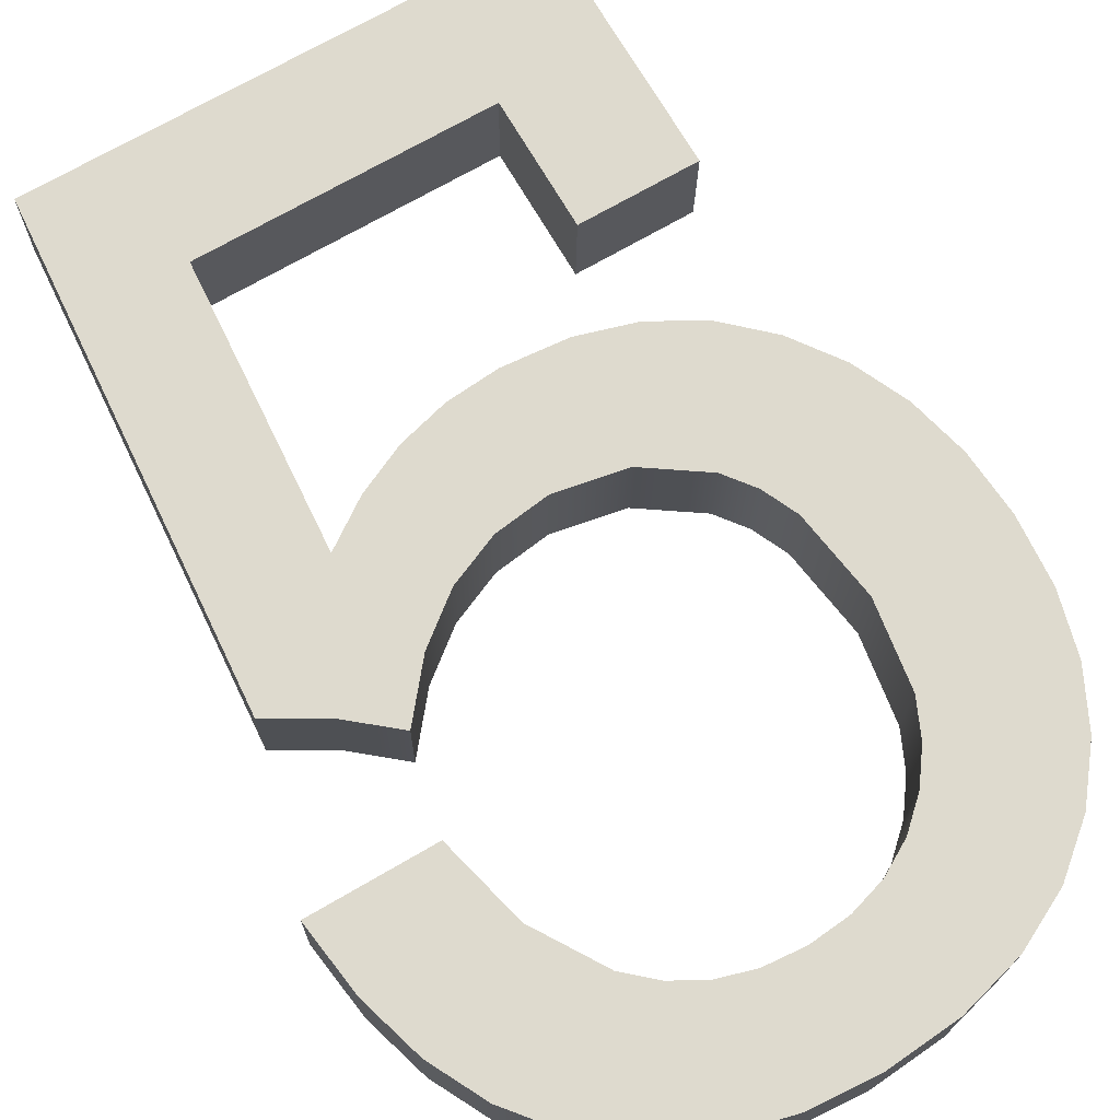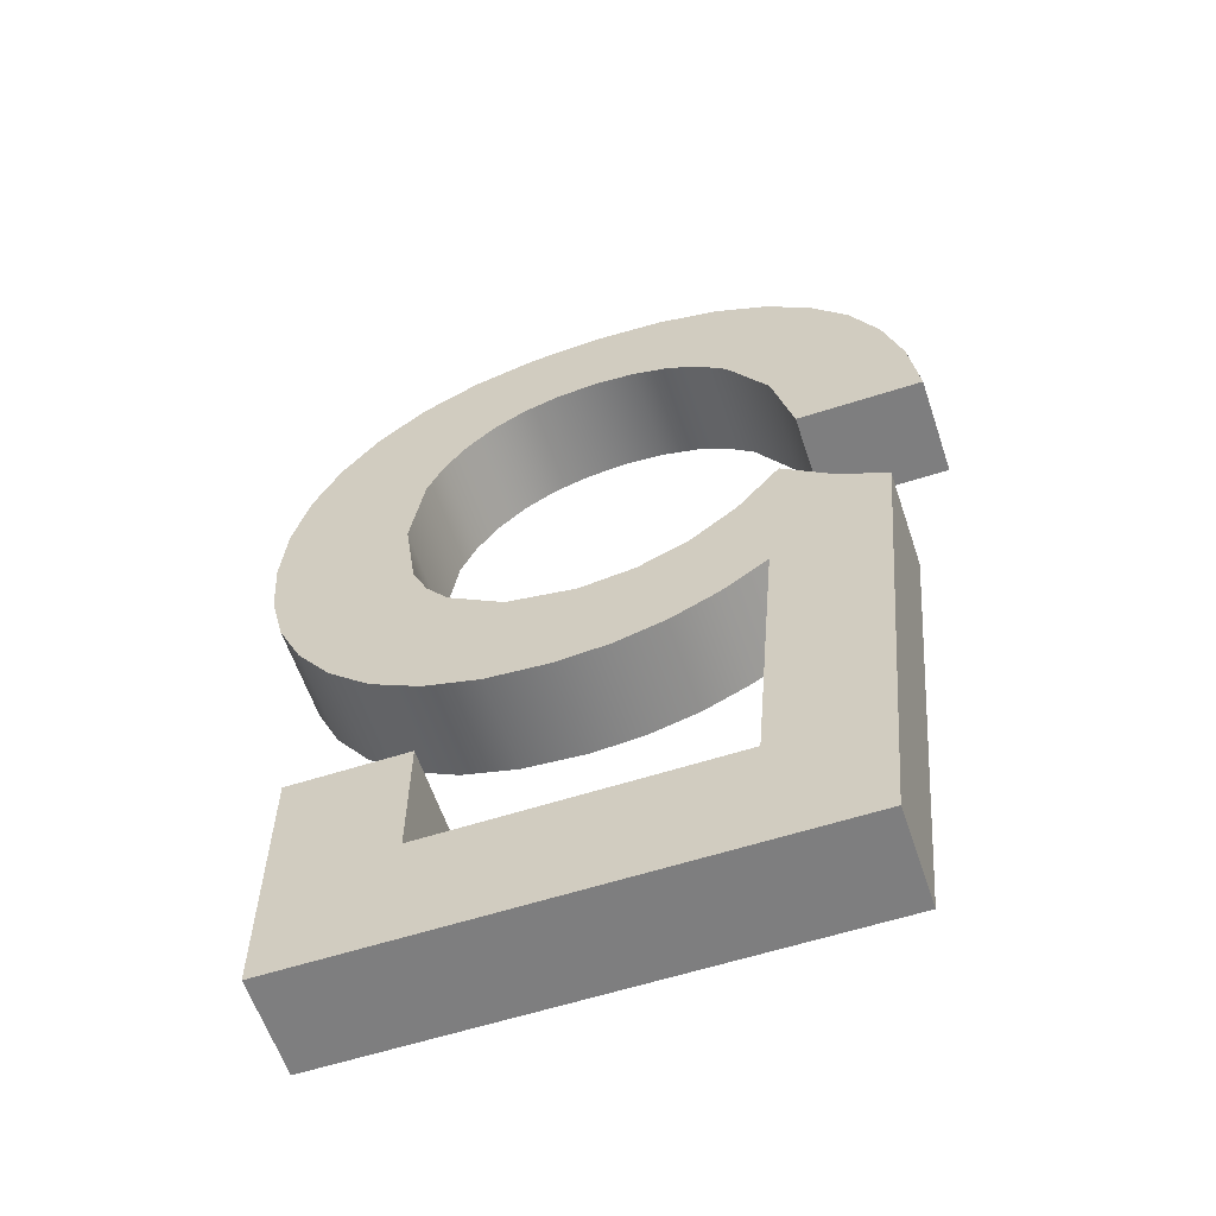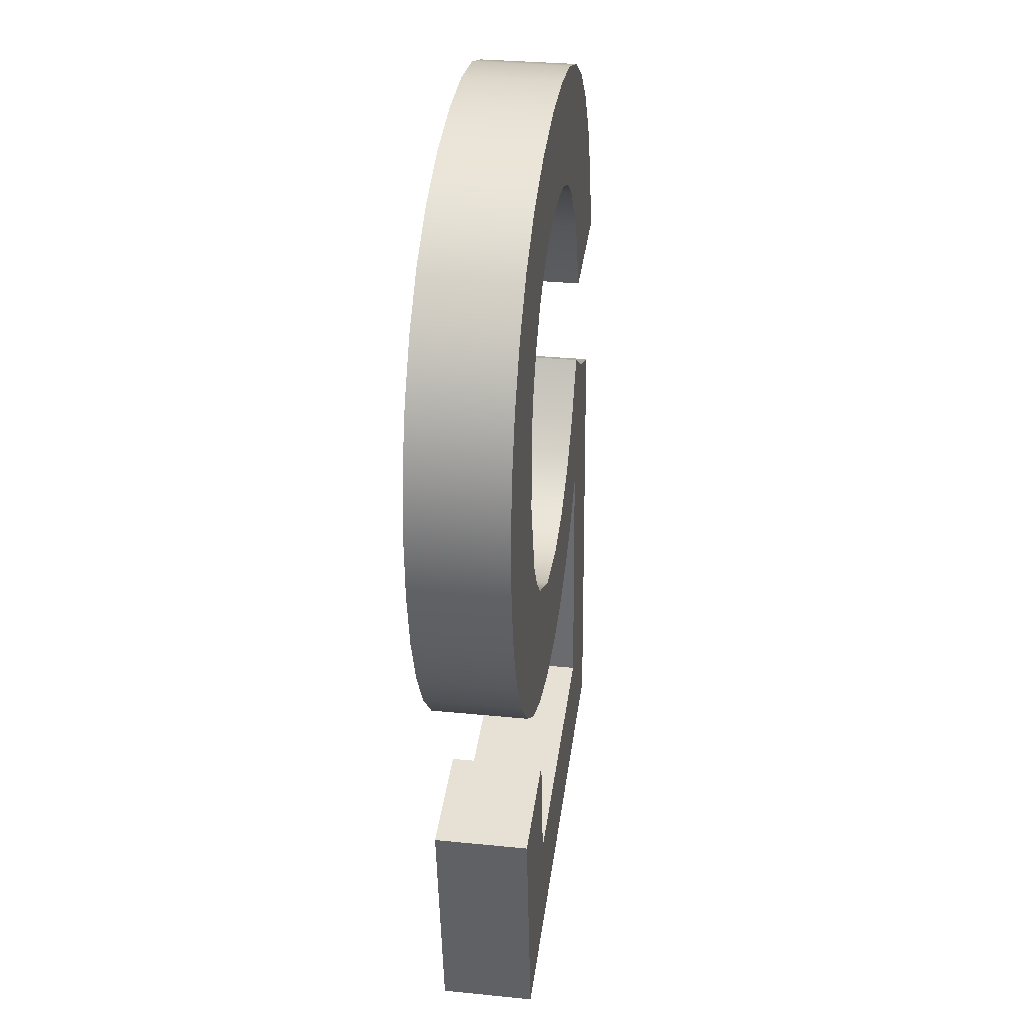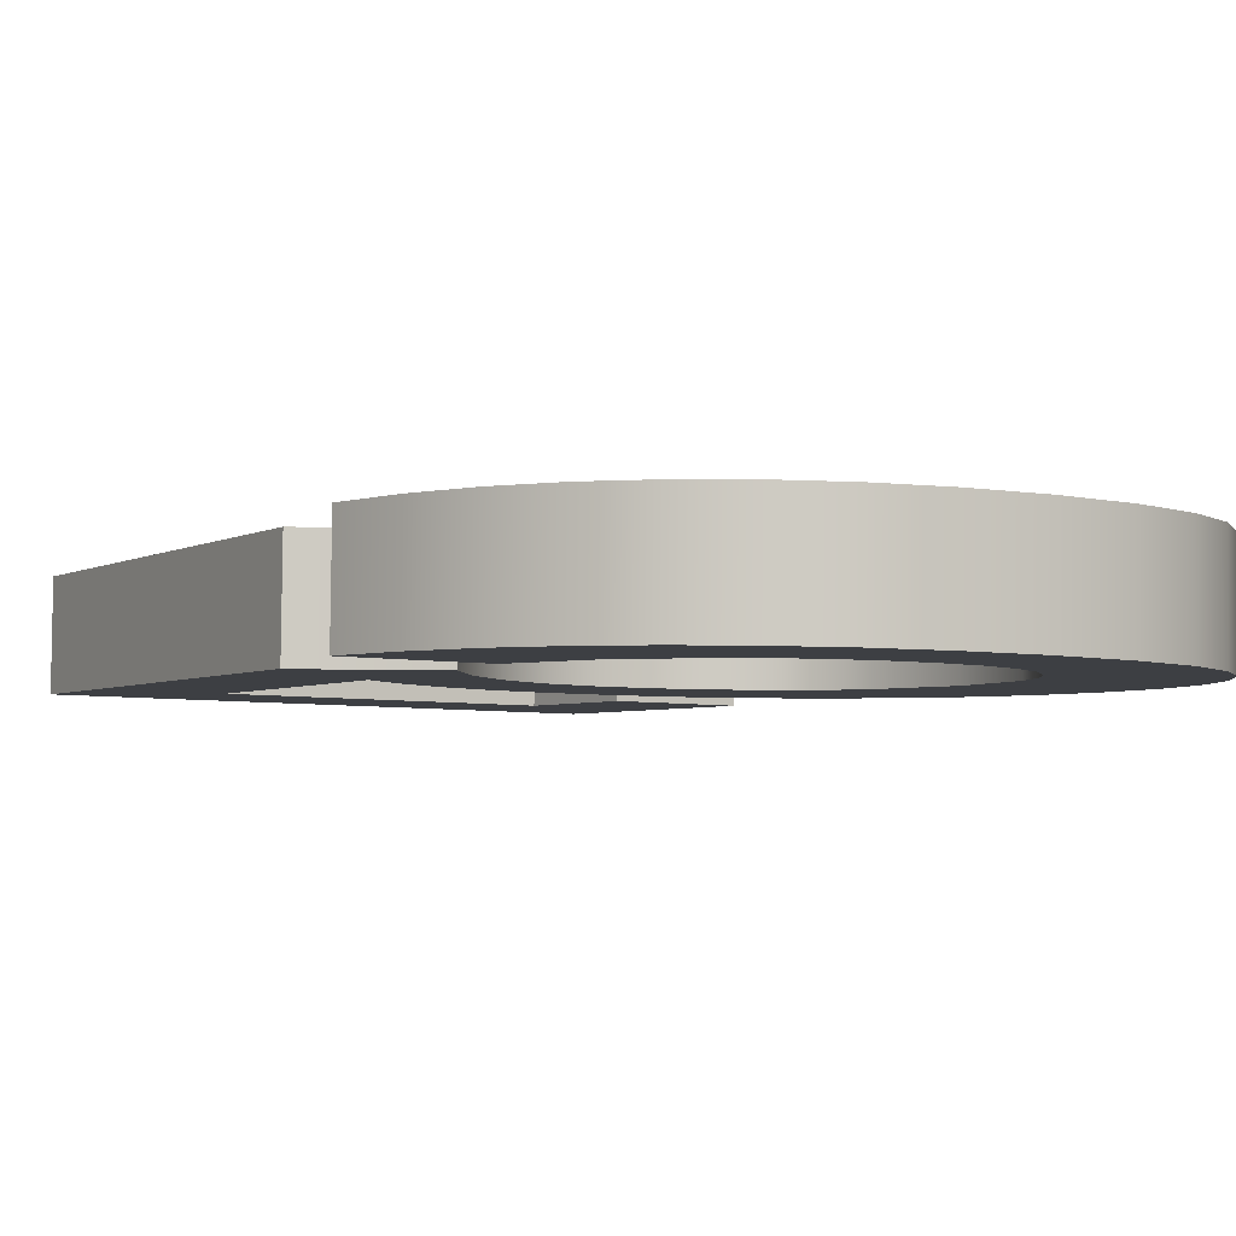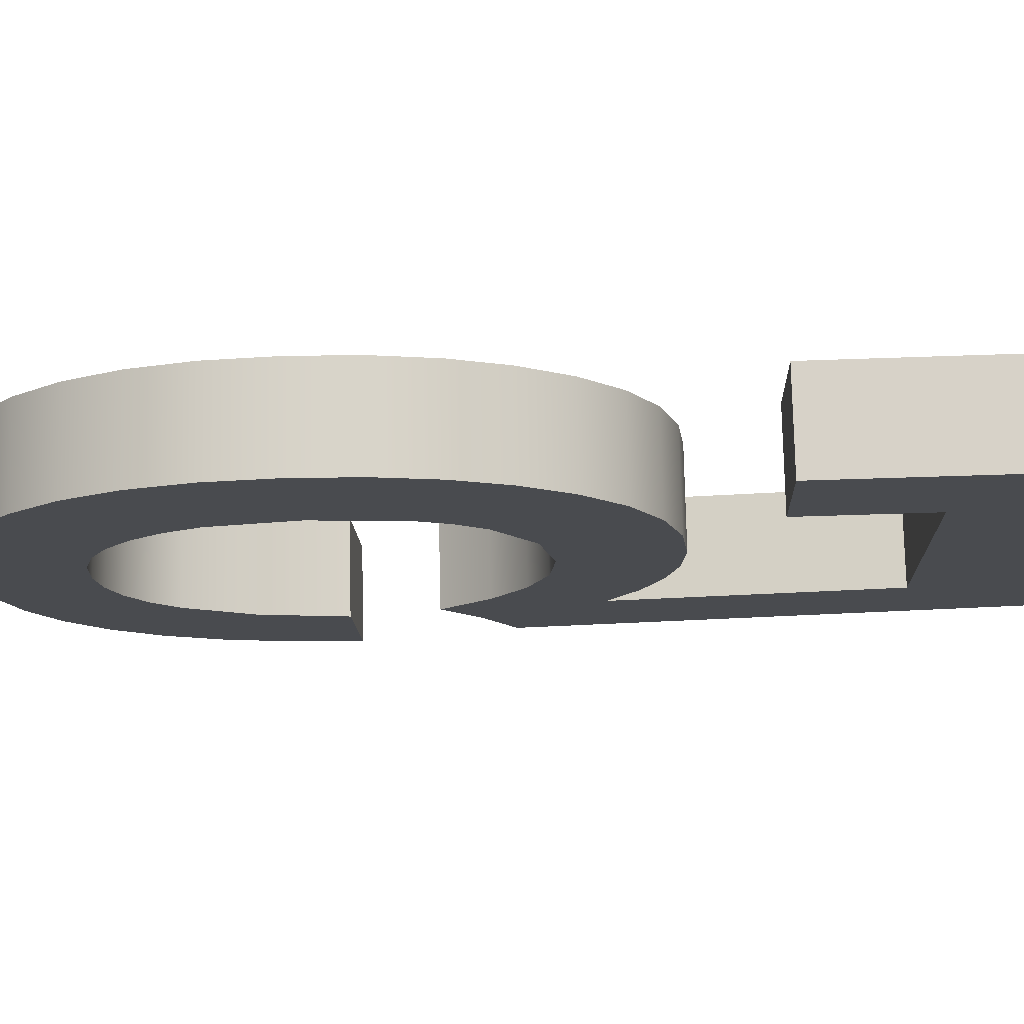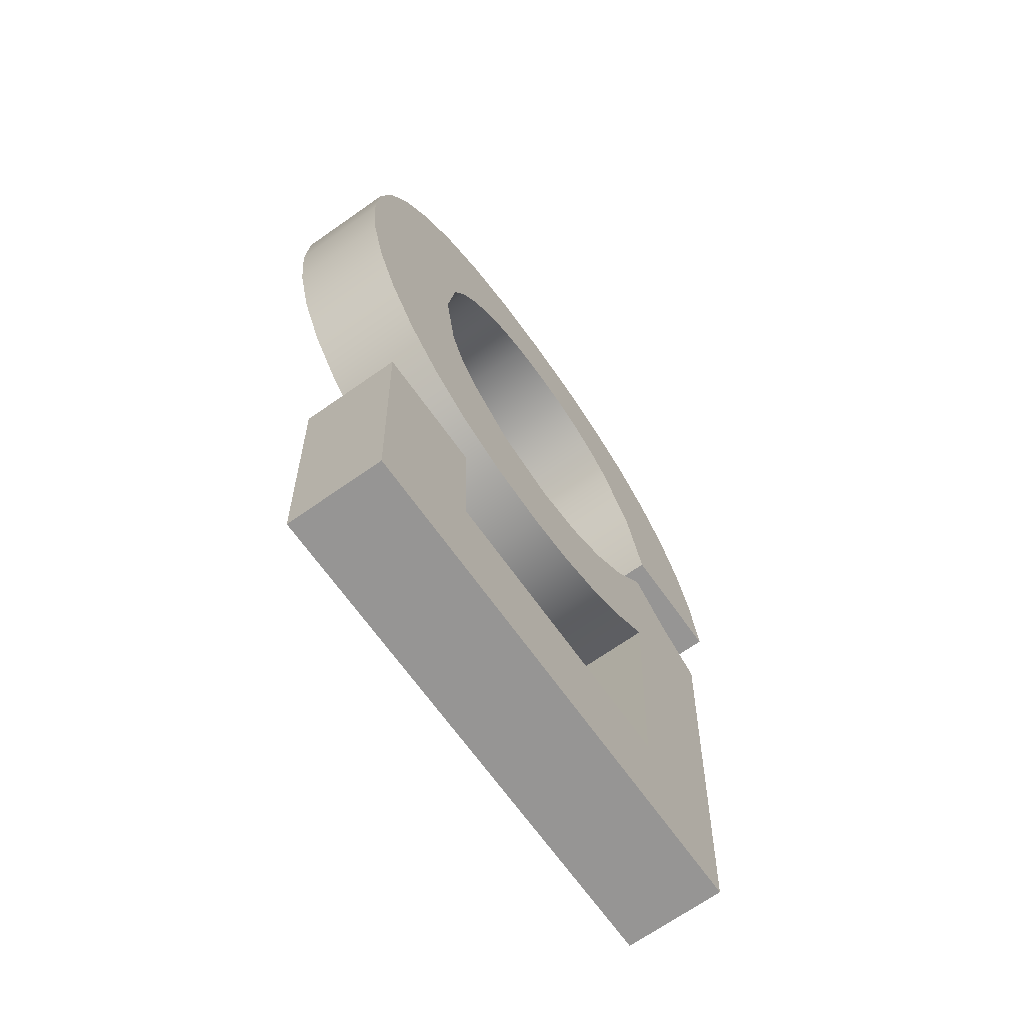
<metadata>
{"format":"obj","ext":"obj","renderer":"f3d","projection":"perspective","resolution":1024,"background":"white","views":[{"elev":70.3,"azim":-30.3,"up":"+Y"},{"elev":-58.4,"azim":-161.5,"up":"+Z"},{"elev":39.8,"azim":98.0,"up":"+Z"},{"elev":-5.1,"azim":-33.2,"up":"+Y"},{"elev":-13.9,"azim":92.3,"up":"+Y"},{"elev":-66.7,"azim":125.1,"up":"+Z"}]}
</metadata>
<code>
o _5_1/_5/mesh134/mesh134-geometry#mesh134-geometry
v 0.4537 -0.08514 0.2768
v 0.4541 -0.08547 0.2924
v 0.4526 -0.08545 0.2915
v 0.4567 -0.08522 0.2805
v 0.4541 -0.08255 0.2925
v 0.4537 -0.08222 0.2768
v 0.469 -0.08514 0.2768
v 0.4555 -0.08549 0.2936
v 0.4526 -0.08253 0.2916
v 0.4555 -0.08257 0.2937
v 0.4655 -0.08522 0.2805
v 0.4561 -0.08539 0.2888
v 0.4567 -0.0823 0.2805
v 0.469 -0.08222 0.2768
v 0.4655 -0.0853 0.2844
v 0.4655 -0.0823 0.2805
v 0.4561 -0.08247 0.2889
v 0.4568 -0.08546 0.2921
v 0.469 -0.08238 0.2844
v 0.469 -0.0853 0.2844
v 0.4574 -0.08537 0.2879
v 0.4568 -0.08254 0.2922
v 0.4655 -0.08238 0.2844
v 0.4574 -0.08245 0.288
v 0.4582 -0.08544 0.291
v 0.4582 -0.08252 0.2911
v 0.4588 -0.08536 0.2873
v 0.4588 -0.08244 0.2873
v 0.4597 -0.08543 0.2904
v 0.4597 -0.08251 0.2904
v 0.4603 -0.08535 0.2869
v 0.4603 -0.08243 0.2869
v 0.4613 -0.08542 0.2902
v 0.4613 -0.0825 0.2902
v 0.4619 -0.08535 0.2867
v 0.4619 -0.08243 0.2868
v 0.4634 -0.08543 0.2905
v 0.4634 -0.08251 0.2906
v 0.4638 -0.08535 0.2869
v 0.4638 -0.08243 0.287
v 0.4651 -0.08545 0.2917
v 0.4651 -0.08253 0.2918
v 0.4655 -0.08536 0.2874
v 0.4655 -0.08244 0.2875
v 0.4657 -0.08547 0.2926
v 0.467 -0.08538 0.2883
v 0.4657 -0.08255 0.2926
v 0.467 -0.08246 0.2883
v 0.4662 -0.08549 0.2936
v 0.4683 -0.0854 0.2894
v 0.4666 -0.08555 0.2962
v 0.4662 -0.08257 0.2937
v 0.4683 -0.08249 0.2895
v 0.4681 -0.08569 0.3031
v 0.4667 -0.08571 0.3043
v 0.4666 -0.08263 0.2963
v 0.4681 -0.08277 0.3032
v 0.4693 -0.08252 0.2909
v 0.4692 -0.08566 0.3017
v 0.4662 -0.0856 0.2987
v 0.4667 -0.0828 0.3044
v 0.4692 -0.08274 0.3017
v 0.4693 -0.08543 0.2909
v 0.4657 -0.08562 0.2998
v 0.4662 -0.08268 0.2988
v 0.4701 -0.08255 0.2925
v 0.47 -0.08271 0.3001
v 0.47 -0.08563 0.3
v 0.465 -0.08564 0.3008
v 0.4657 -0.0827 0.2999
v 0.465 -0.08573 0.3051
v 0.4701 -0.08547 0.2925
v 0.465 -0.08272 0.3008
v 0.465 -0.08281 0.3052
v 0.4705 -0.08259 0.2943
v 0.4705 -0.08267 0.2982
v 0.4705 -0.08559 0.2982
v 0.4642 -0.08566 0.3015
v 0.4631 -0.08574 0.3056
v 0.4705 -0.08551 0.2942
v 0.4632 -0.08567 0.3021
v 0.4642 -0.08274 0.3016
v 0.4631 -0.08282 0.3057
v 0.4707 -0.08263 0.2962
v 0.4707 -0.08555 0.2962
v 0.4632 -0.08275 0.3021
v 0.4609 -0.08575 0.3058
v 0.4621 -0.08568 0.3024
v 0.4621 -0.08276 0.3025
v 0.4609 -0.08283 0.3059
v 0.4609 -0.08568 0.3025
v 0.4609 -0.08276 0.3026
v 0.4588 -0.08574 0.3057
v 0.4597 -0.08568 0.3024
v 0.4597 -0.08276 0.3025
v 0.4588 -0.08282 0.3057
v 0.457 -0.08573 0.3052
v 0.4586 -0.08567 0.3021
v 0.4586 -0.08275 0.3022
v 0.457 -0.08281 0.3053
v 0.4576 -0.08566 0.3016
v 0.4576 -0.08274 0.3016
v 0.4554 -0.08572 0.3044
v 0.4568 -0.08564 0.3008
v 0.4568 -0.08272 0.3009
v 0.4554 -0.0828 0.3045
v 0.4555 -0.0856 0.2988
v 0.4555 -0.08268 0.2989
v 0.454 -0.0857 0.3034
v 0.4549 -0.08555 0.2962
v 0.4549 -0.08263 0.2963
v 0.454 -0.08278 0.3034
v 0.4529 -0.08275 0.3021
v 0.4529 -0.08567 0.302
v 0.4512 -0.08263 0.2963
v 0.4521 -0.08563 0.3004
v 0.4521 -0.08271 0.3004
v 0.4512 -0.08555 0.2962
v 0.4515 -0.08267 0.2985
v 0.4515 -0.08559 0.2984
f 1 2 3
f 2 1 4
f 3 2 1
f 4 1 2
f 5 3 2
f 2 3 5
f 3 6 1
f 1 6 3
f 4 1 7
f 7 1 4
f 2 4 8
f 8 4 2
f 3 5 9
f 9 5 3
f 2 10 5
f 5 10 2
f 6 3 9
f 9 3 6
f 6 7 1
f 1 7 6
f 4 7 11
f 11 7 4
f 8 4 12
f 12 4 8
f 10 2 8
f 8 2 10
f 5 6 9
f 9 6 5
f 13 5 10
f 10 5 13
f 7 6 14
f 14 6 7
f 11 7 15
f 15 7 11
f 16 4 11
f 11 4 16
f 4 17 12
f 12 17 4
f 12 18 8
f 8 18 12
f 18 10 8
f 8 10 18
f 6 5 13
f 13 5 6
f 13 10 17
f 17 10 13
f 6 13 14
f 14 13 6
f 19 7 14
f 14 7 19
f 15 7 20
f 20 7 15
f 15 16 11
f 11 16 15
f 4 16 13
f 13 16 4
f 17 4 13
f 13 4 17
f 17 21 12
f 12 21 17
f 18 12 21
f 21 12 18
f 10 18 22
f 22 18 10
f 22 17 10
f 10 17 22
f 14 13 16
f 16 13 14
f 7 19 20
f 20 19 7
f 14 16 19
f 19 16 14
f 19 15 20
f 20 15 19
f 16 15 23
f 23 15 16
f 21 17 24
f 24 17 21
f 18 21 25
f 25 21 18
f 18 26 22
f 22 26 18
f 17 22 24
f 24 22 17
f 19 16 23
f 23 16 19
f 15 19 23
f 23 19 15
f 24 27 21
f 21 27 24
f 25 21 27
f 27 21 25
f 26 18 25
f 25 18 26
f 24 22 26
f 26 22 24
f 27 24 28
f 28 24 27
f 25 27 29
f 29 27 25
f 25 30 26
f 26 30 25
f 24 26 28
f 28 26 24
f 28 31 27
f 27 31 28
f 29 27 31
f 31 27 29
f 30 25 29
f 29 25 30
f 28 26 30
f 30 26 28
f 31 28 32
f 32 28 31
f 29 31 33
f 33 31 29
f 29 34 30
f 30 34 29
f 28 30 32
f 32 30 28
f 32 35 31
f 31 35 32
f 33 31 35
f 35 31 33
f 34 29 33
f 33 29 34
f 32 30 34
f 34 30 32
f 35 32 36
f 36 32 35
f 33 35 37
f 37 35 33
f 33 38 34
f 34 38 33
f 32 34 36
f 36 34 32
f 36 39 35
f 35 39 36
f 37 35 39
f 39 35 37
f 38 33 37
f 37 33 38
f 36 34 38
f 38 34 36
f 39 36 40
f 40 36 39
f 37 39 41
f 41 39 37
f 37 42 38
f 38 42 37
f 36 38 40
f 40 38 36
f 40 43 39
f 39 43 40
f 41 39 43
f 43 39 41
f 42 37 41
f 41 37 42
f 40 38 42
f 42 38 40
f 43 40 44
f 44 40 43
f 41 43 45
f 45 43 41
f 45 42 41
f 41 42 45
f 40 42 44
f 44 42 40
f 44 46 43
f 43 46 44
f 45 43 46
f 46 43 45
f 42 45 47
f 47 45 42
f 44 42 47
f 47 42 44
f 46 44 48
f 48 44 46
f 45 46 49
f 49 46 45
f 49 47 45
f 45 47 49
f 44 47 48
f 48 47 44
f 48 50 46
f 46 50 48
f 49 46 51
f 51 46 49
f 47 49 52
f 52 49 47
f 48 47 52
f 52 47 48
f 50 48 53
f 53 48 50
f 54 46 50
f 50 46 54
f 51 46 55
f 55 46 51
f 51 52 49
f 49 52 51
f 48 52 56
f 56 52 48
f 48 57 53
f 53 57 48
f 58 50 53
f 53 50 58
f 55 46 54
f 54 46 55
f 54 50 59
f 59 50 54
f 55 60 51
f 51 60 55
f 52 51 56
f 56 51 52
f 48 56 61
f 61 56 48
f 48 61 57
f 57 61 48
f 53 57 62
f 62 57 53
f 50 58 63
f 63 58 50
f 53 62 58
f 58 62 53
f 57 55 54
f 54 55 57
f 59 50 63
f 63 50 59
f 59 57 54
f 54 57 59
f 55 64 60
f 60 64 55
f 60 56 51
f 51 56 60
f 65 61 56
f 56 61 65
f 55 57 61
f 61 57 55
f 57 59 62
f 62 59 57
f 66 63 58
f 58 63 66
f 58 62 67
f 67 62 58
f 59 63 68
f 68 63 59
f 55 69 64
f 64 69 55
f 64 65 60
f 60 65 64
f 56 60 65
f 65 60 56
f 70 61 65
f 65 61 70
f 61 71 55
f 55 71 61
f 68 62 59
f 59 62 68
f 63 66 72
f 72 66 63
f 58 67 66
f 66 67 58
f 62 68 67
f 67 68 62
f 68 63 72
f 72 63 68
f 71 69 55
f 55 69 71
f 69 70 64
f 64 70 69
f 65 64 70
f 70 64 65
f 73 61 70
f 70 61 73
f 71 61 74
f 74 61 71
f 75 72 66
f 66 72 75
f 66 67 76
f 76 67 66
f 77 67 68
f 68 67 77
f 68 72 77
f 77 72 68
f 71 78 69
f 69 78 71
f 70 69 73
f 73 69 70
f 73 74 61
f 61 74 73
f 74 79 71
f 71 79 74
f 72 75 80
f 80 75 72
f 66 76 75
f 75 76 66
f 67 77 76
f 76 77 67
f 77 72 80
f 80 72 77
f 71 81 78
f 78 81 71
f 82 69 78
f 78 69 82
f 69 82 73
f 73 82 69
f 82 74 73
f 73 74 82
f 79 74 83
f 83 74 79
f 79 81 71
f 71 81 79
f 84 80 75
f 75 80 84
f 75 76 84
f 84 76 75
f 85 76 77
f 77 76 85
f 77 80 85
f 85 80 77
f 86 78 81
f 81 78 86
f 78 86 82
f 82 86 78
f 86 74 82
f 82 74 86
f 86 83 74
f 74 83 86
f 83 87 79
f 79 87 83
f 79 88 81
f 81 88 79
f 80 84 85
f 85 84 80
f 76 85 84
f 84 85 76
f 81 89 86
f 86 89 81
f 89 83 86
f 86 83 89
f 87 83 90
f 90 83 87
f 87 91 79
f 79 91 87
f 79 91 88
f 88 91 79
f 89 81 88
f 88 81 89
f 92 83 89
f 89 83 92
f 92 90 83
f 83 90 92
f 90 93 87
f 87 93 90
f 87 94 91
f 91 94 87
f 92 88 91
f 91 88 92
f 88 92 89
f 89 92 88
f 95 90 92
f 92 90 95
f 93 90 96
f 96 90 93
f 93 94 87
f 87 94 93
f 95 91 94
f 94 91 95
f 91 95 92
f 92 95 91
f 95 96 90
f 90 96 95
f 96 97 93
f 93 97 96
f 93 98 94
f 94 98 93
f 94 99 95
f 95 99 94
f 99 96 95
f 95 96 99
f 97 96 100
f 100 96 97
f 97 101 93
f 93 101 97
f 93 101 98
f 98 101 93
f 99 94 98
f 98 94 99
f 102 96 99
f 99 96 102
f 102 100 96
f 96 100 102
f 100 103 97
f 97 103 100
f 97 104 101
f 101 104 97
f 102 98 101
f 101 98 102
f 98 102 99
f 99 102 98
f 105 100 102
f 102 100 105
f 103 100 106
f 106 100 103
f 103 107 97
f 97 107 103
f 97 107 104
f 104 107 97
f 105 101 104
f 104 101 105
f 101 105 102
f 102 105 101
f 108 100 105
f 105 100 108
f 108 106 100
f 100 106 108
f 106 109 103
f 103 109 106
f 103 110 107
f 107 110 103
f 107 105 104
f 104 105 107
f 105 107 108
f 108 107 105
f 111 106 108
f 108 106 111
f 109 106 112
f 112 106 109
f 109 110 103
f 103 110 109
f 110 108 107
f 107 108 110
f 111 112 106
f 106 112 111
f 108 110 111
f 111 110 108
f 113 109 112
f 112 109 113
f 114 110 109
f 109 110 114
f 111 113 112
f 112 113 111
f 110 115 111
f 111 115 110
f 109 113 114
f 114 113 109
f 116 110 114
f 114 110 116
f 111 117 113
f 113 117 111
f 115 110 118
f 118 110 115
f 119 111 115
f 115 111 119
f 117 114 113
f 113 114 117
f 120 110 116
f 116 110 120
f 114 117 116
f 116 117 114
f 111 119 117
f 117 119 111
f 110 120 118
f 118 120 110
f 120 115 118
f 118 115 120
f 115 120 119
f 119 120 115
f 116 119 120
f 120 119 116
f 119 116 117
f 117 116 119

</code>
